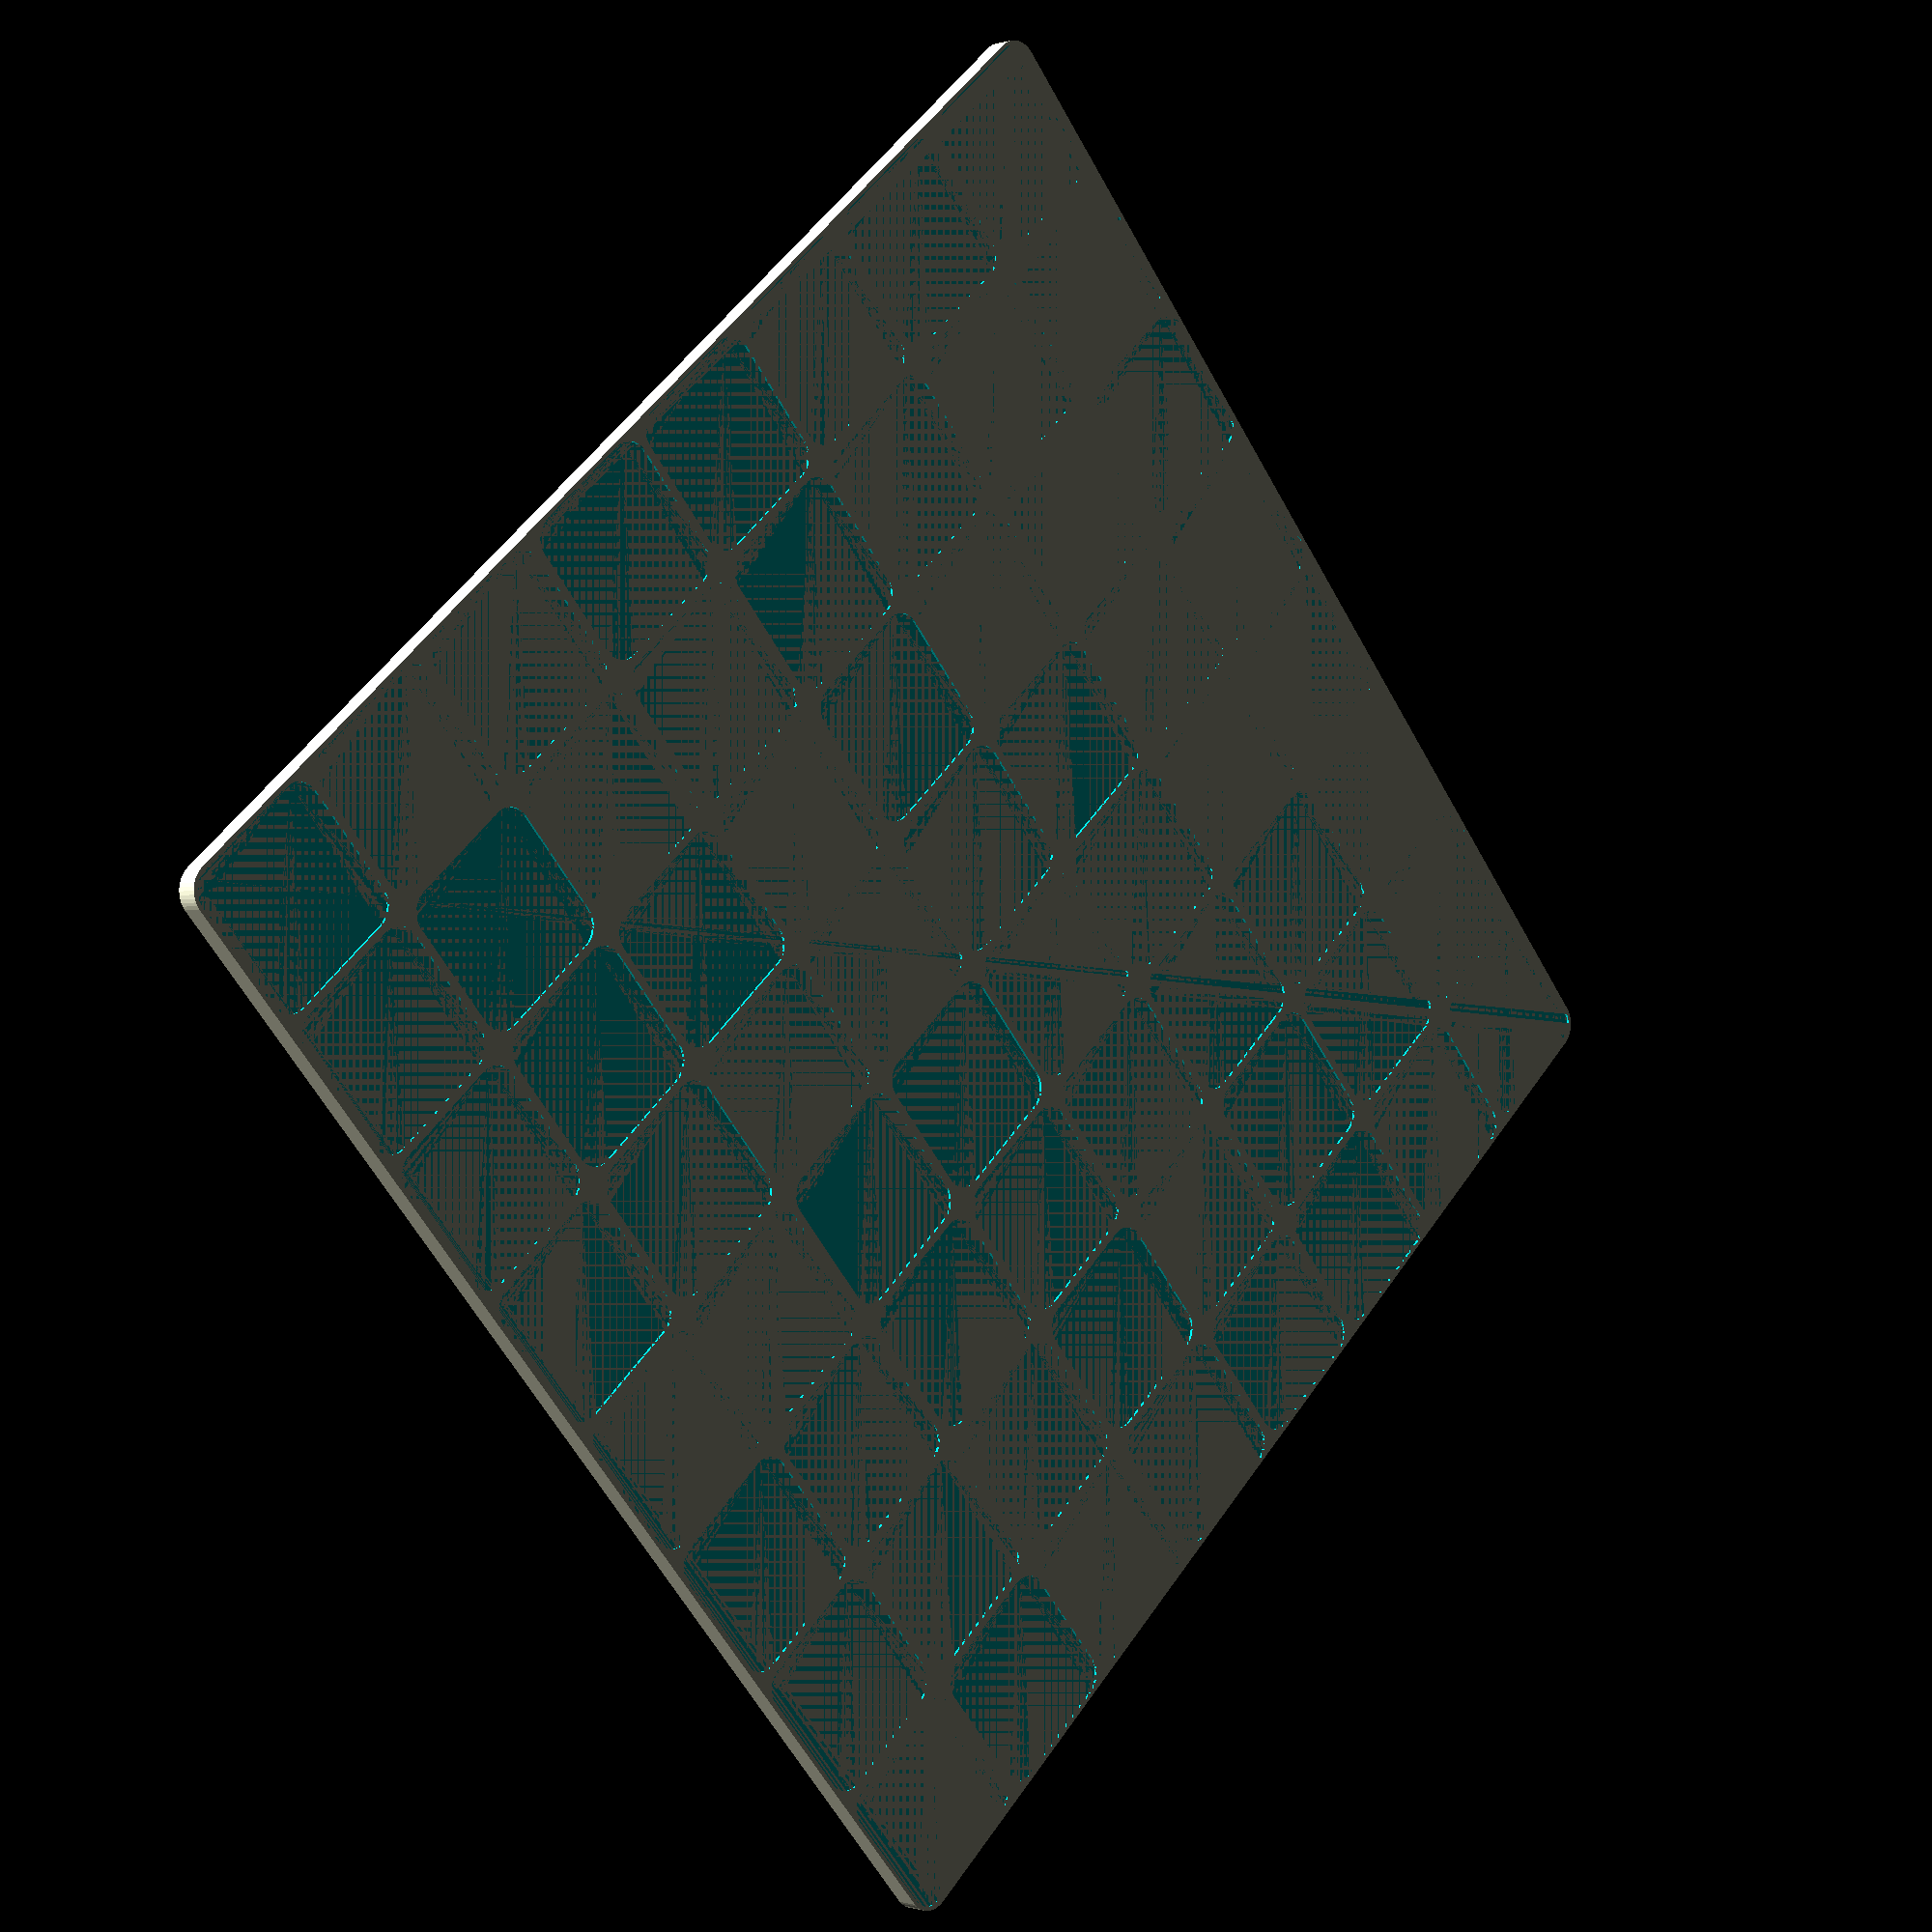
<openscad>
$fn = 50;


difference() {
	union() {
		hull() {
			translate(v = [-115.0000000000, 115.0000000000, 0]) {
				cylinder(h = 4, r = 5);
			}
			translate(v = [115.0000000000, 115.0000000000, 0]) {
				cylinder(h = 4, r = 5);
			}
			translate(v = [-115.0000000000, -115.0000000000, 0]) {
				cylinder(h = 4, r = 5);
			}
			translate(v = [115.0000000000, -115.0000000000, 0]) {
				cylinder(h = 4, r = 5);
			}
		}
	}
	union() {
		translate(v = [-105.0000000000, -105.0000000000, 0]) {
			hull() {
				translate(v = [-10.0000000000, 10.0000000000, 0]) {
					cylinder(h = 0.5000000000, r = 4.3000000000);
				}
				translate(v = [10.0000000000, 10.0000000000, 0]) {
					cylinder(h = 0.5000000000, r = 4.3000000000);
				}
				translate(v = [-10.0000000000, -10.0000000000, 0]) {
					cylinder(h = 0.5000000000, r = 4.3000000000);
				}
				translate(v = [10.0000000000, -10.0000000000, 0]) {
					cylinder(h = 0.5000000000, r = 4.3000000000);
				}
			}
		}
		translate(v = [-105.0000000000, -75.0000000000, 0]) {
			hull() {
				translate(v = [-10.0000000000, 10.0000000000, 0]) {
					cylinder(h = 0.5000000000, r = 4.3000000000);
				}
				translate(v = [10.0000000000, 10.0000000000, 0]) {
					cylinder(h = 0.5000000000, r = 4.3000000000);
				}
				translate(v = [-10.0000000000, -10.0000000000, 0]) {
					cylinder(h = 0.5000000000, r = 4.3000000000);
				}
				translate(v = [10.0000000000, -10.0000000000, 0]) {
					cylinder(h = 0.5000000000, r = 4.3000000000);
				}
			}
		}
		translate(v = [-105.0000000000, -45.0000000000, 0]) {
			hull() {
				translate(v = [-10.0000000000, 10.0000000000, 0]) {
					cylinder(h = 0.5000000000, r = 4.3000000000);
				}
				translate(v = [10.0000000000, 10.0000000000, 0]) {
					cylinder(h = 0.5000000000, r = 4.3000000000);
				}
				translate(v = [-10.0000000000, -10.0000000000, 0]) {
					cylinder(h = 0.5000000000, r = 4.3000000000);
				}
				translate(v = [10.0000000000, -10.0000000000, 0]) {
					cylinder(h = 0.5000000000, r = 4.3000000000);
				}
			}
		}
		translate(v = [-105.0000000000, -15.0000000000, 0]) {
			hull() {
				translate(v = [-10.0000000000, 10.0000000000, 0]) {
					cylinder(h = 0.5000000000, r = 4.3000000000);
				}
				translate(v = [10.0000000000, 10.0000000000, 0]) {
					cylinder(h = 0.5000000000, r = 4.3000000000);
				}
				translate(v = [-10.0000000000, -10.0000000000, 0]) {
					cylinder(h = 0.5000000000, r = 4.3000000000);
				}
				translate(v = [10.0000000000, -10.0000000000, 0]) {
					cylinder(h = 0.5000000000, r = 4.3000000000);
				}
			}
		}
		translate(v = [-105.0000000000, 15.0000000000, 0]) {
			hull() {
				translate(v = [-10.0000000000, 10.0000000000, 0]) {
					cylinder(h = 0.5000000000, r = 4.3000000000);
				}
				translate(v = [10.0000000000, 10.0000000000, 0]) {
					cylinder(h = 0.5000000000, r = 4.3000000000);
				}
				translate(v = [-10.0000000000, -10.0000000000, 0]) {
					cylinder(h = 0.5000000000, r = 4.3000000000);
				}
				translate(v = [10.0000000000, -10.0000000000, 0]) {
					cylinder(h = 0.5000000000, r = 4.3000000000);
				}
			}
		}
		translate(v = [-105.0000000000, 45.0000000000, 0]) {
			hull() {
				translate(v = [-10.0000000000, 10.0000000000, 0]) {
					cylinder(h = 0.5000000000, r = 4.3000000000);
				}
				translate(v = [10.0000000000, 10.0000000000, 0]) {
					cylinder(h = 0.5000000000, r = 4.3000000000);
				}
				translate(v = [-10.0000000000, -10.0000000000, 0]) {
					cylinder(h = 0.5000000000, r = 4.3000000000);
				}
				translate(v = [10.0000000000, -10.0000000000, 0]) {
					cylinder(h = 0.5000000000, r = 4.3000000000);
				}
			}
		}
		translate(v = [-105.0000000000, 75.0000000000, 0]) {
			hull() {
				translate(v = [-10.0000000000, 10.0000000000, 0]) {
					cylinder(h = 0.5000000000, r = 4.3000000000);
				}
				translate(v = [10.0000000000, 10.0000000000, 0]) {
					cylinder(h = 0.5000000000, r = 4.3000000000);
				}
				translate(v = [-10.0000000000, -10.0000000000, 0]) {
					cylinder(h = 0.5000000000, r = 4.3000000000);
				}
				translate(v = [10.0000000000, -10.0000000000, 0]) {
					cylinder(h = 0.5000000000, r = 4.3000000000);
				}
			}
		}
		translate(v = [-105.0000000000, 105.0000000000, 0]) {
			hull() {
				translate(v = [-10.0000000000, 10.0000000000, 0]) {
					cylinder(h = 0.5000000000, r = 4.3000000000);
				}
				translate(v = [10.0000000000, 10.0000000000, 0]) {
					cylinder(h = 0.5000000000, r = 4.3000000000);
				}
				translate(v = [-10.0000000000, -10.0000000000, 0]) {
					cylinder(h = 0.5000000000, r = 4.3000000000);
				}
				translate(v = [10.0000000000, -10.0000000000, 0]) {
					cylinder(h = 0.5000000000, r = 4.3000000000);
				}
			}
		}
		translate(v = [-75.0000000000, -105.0000000000, 0]) {
			hull() {
				translate(v = [-10.0000000000, 10.0000000000, 0]) {
					cylinder(h = 0.5000000000, r = 4.3000000000);
				}
				translate(v = [10.0000000000, 10.0000000000, 0]) {
					cylinder(h = 0.5000000000, r = 4.3000000000);
				}
				translate(v = [-10.0000000000, -10.0000000000, 0]) {
					cylinder(h = 0.5000000000, r = 4.3000000000);
				}
				translate(v = [10.0000000000, -10.0000000000, 0]) {
					cylinder(h = 0.5000000000, r = 4.3000000000);
				}
			}
		}
		translate(v = [-75.0000000000, -75.0000000000, 0]) {
			hull() {
				translate(v = [-10.0000000000, 10.0000000000, 0]) {
					cylinder(h = 0.5000000000, r = 4.3000000000);
				}
				translate(v = [10.0000000000, 10.0000000000, 0]) {
					cylinder(h = 0.5000000000, r = 4.3000000000);
				}
				translate(v = [-10.0000000000, -10.0000000000, 0]) {
					cylinder(h = 0.5000000000, r = 4.3000000000);
				}
				translate(v = [10.0000000000, -10.0000000000, 0]) {
					cylinder(h = 0.5000000000, r = 4.3000000000);
				}
			}
		}
		translate(v = [-75.0000000000, -45.0000000000, 0]) {
			hull() {
				translate(v = [-10.0000000000, 10.0000000000, 0]) {
					cylinder(h = 0.5000000000, r = 4.3000000000);
				}
				translate(v = [10.0000000000, 10.0000000000, 0]) {
					cylinder(h = 0.5000000000, r = 4.3000000000);
				}
				translate(v = [-10.0000000000, -10.0000000000, 0]) {
					cylinder(h = 0.5000000000, r = 4.3000000000);
				}
				translate(v = [10.0000000000, -10.0000000000, 0]) {
					cylinder(h = 0.5000000000, r = 4.3000000000);
				}
			}
		}
		translate(v = [-75.0000000000, -15.0000000000, 0]) {
			hull() {
				translate(v = [-10.0000000000, 10.0000000000, 0]) {
					cylinder(h = 0.5000000000, r = 4.3000000000);
				}
				translate(v = [10.0000000000, 10.0000000000, 0]) {
					cylinder(h = 0.5000000000, r = 4.3000000000);
				}
				translate(v = [-10.0000000000, -10.0000000000, 0]) {
					cylinder(h = 0.5000000000, r = 4.3000000000);
				}
				translate(v = [10.0000000000, -10.0000000000, 0]) {
					cylinder(h = 0.5000000000, r = 4.3000000000);
				}
			}
		}
		translate(v = [-75.0000000000, 15.0000000000, 0]) {
			hull() {
				translate(v = [-10.0000000000, 10.0000000000, 0]) {
					cylinder(h = 0.5000000000, r = 4.3000000000);
				}
				translate(v = [10.0000000000, 10.0000000000, 0]) {
					cylinder(h = 0.5000000000, r = 4.3000000000);
				}
				translate(v = [-10.0000000000, -10.0000000000, 0]) {
					cylinder(h = 0.5000000000, r = 4.3000000000);
				}
				translate(v = [10.0000000000, -10.0000000000, 0]) {
					cylinder(h = 0.5000000000, r = 4.3000000000);
				}
			}
		}
		translate(v = [-75.0000000000, 45.0000000000, 0]) {
			hull() {
				translate(v = [-10.0000000000, 10.0000000000, 0]) {
					cylinder(h = 0.5000000000, r = 4.3000000000);
				}
				translate(v = [10.0000000000, 10.0000000000, 0]) {
					cylinder(h = 0.5000000000, r = 4.3000000000);
				}
				translate(v = [-10.0000000000, -10.0000000000, 0]) {
					cylinder(h = 0.5000000000, r = 4.3000000000);
				}
				translate(v = [10.0000000000, -10.0000000000, 0]) {
					cylinder(h = 0.5000000000, r = 4.3000000000);
				}
			}
		}
		translate(v = [-75.0000000000, 75.0000000000, 0]) {
			hull() {
				translate(v = [-10.0000000000, 10.0000000000, 0]) {
					cylinder(h = 0.5000000000, r = 4.3000000000);
				}
				translate(v = [10.0000000000, 10.0000000000, 0]) {
					cylinder(h = 0.5000000000, r = 4.3000000000);
				}
				translate(v = [-10.0000000000, -10.0000000000, 0]) {
					cylinder(h = 0.5000000000, r = 4.3000000000);
				}
				translate(v = [10.0000000000, -10.0000000000, 0]) {
					cylinder(h = 0.5000000000, r = 4.3000000000);
				}
			}
		}
		translate(v = [-75.0000000000, 105.0000000000, 0]) {
			hull() {
				translate(v = [-10.0000000000, 10.0000000000, 0]) {
					cylinder(h = 0.5000000000, r = 4.3000000000);
				}
				translate(v = [10.0000000000, 10.0000000000, 0]) {
					cylinder(h = 0.5000000000, r = 4.3000000000);
				}
				translate(v = [-10.0000000000, -10.0000000000, 0]) {
					cylinder(h = 0.5000000000, r = 4.3000000000);
				}
				translate(v = [10.0000000000, -10.0000000000, 0]) {
					cylinder(h = 0.5000000000, r = 4.3000000000);
				}
			}
		}
		translate(v = [-45.0000000000, -105.0000000000, 0]) {
			hull() {
				translate(v = [-10.0000000000, 10.0000000000, 0]) {
					cylinder(h = 0.5000000000, r = 4.3000000000);
				}
				translate(v = [10.0000000000, 10.0000000000, 0]) {
					cylinder(h = 0.5000000000, r = 4.3000000000);
				}
				translate(v = [-10.0000000000, -10.0000000000, 0]) {
					cylinder(h = 0.5000000000, r = 4.3000000000);
				}
				translate(v = [10.0000000000, -10.0000000000, 0]) {
					cylinder(h = 0.5000000000, r = 4.3000000000);
				}
			}
		}
		translate(v = [-45.0000000000, -75.0000000000, 0]) {
			hull() {
				translate(v = [-10.0000000000, 10.0000000000, 0]) {
					cylinder(h = 0.5000000000, r = 4.3000000000);
				}
				translate(v = [10.0000000000, 10.0000000000, 0]) {
					cylinder(h = 0.5000000000, r = 4.3000000000);
				}
				translate(v = [-10.0000000000, -10.0000000000, 0]) {
					cylinder(h = 0.5000000000, r = 4.3000000000);
				}
				translate(v = [10.0000000000, -10.0000000000, 0]) {
					cylinder(h = 0.5000000000, r = 4.3000000000);
				}
			}
		}
		translate(v = [-45.0000000000, -45.0000000000, 0]) {
			hull() {
				translate(v = [-10.0000000000, 10.0000000000, 0]) {
					cylinder(h = 0.5000000000, r = 4.3000000000);
				}
				translate(v = [10.0000000000, 10.0000000000, 0]) {
					cylinder(h = 0.5000000000, r = 4.3000000000);
				}
				translate(v = [-10.0000000000, -10.0000000000, 0]) {
					cylinder(h = 0.5000000000, r = 4.3000000000);
				}
				translate(v = [10.0000000000, -10.0000000000, 0]) {
					cylinder(h = 0.5000000000, r = 4.3000000000);
				}
			}
		}
		translate(v = [-45.0000000000, -15.0000000000, 0]) {
			hull() {
				translate(v = [-10.0000000000, 10.0000000000, 0]) {
					cylinder(h = 0.5000000000, r = 4.3000000000);
				}
				translate(v = [10.0000000000, 10.0000000000, 0]) {
					cylinder(h = 0.5000000000, r = 4.3000000000);
				}
				translate(v = [-10.0000000000, -10.0000000000, 0]) {
					cylinder(h = 0.5000000000, r = 4.3000000000);
				}
				translate(v = [10.0000000000, -10.0000000000, 0]) {
					cylinder(h = 0.5000000000, r = 4.3000000000);
				}
			}
		}
		translate(v = [-45.0000000000, 15.0000000000, 0]) {
			hull() {
				translate(v = [-10.0000000000, 10.0000000000, 0]) {
					cylinder(h = 0.5000000000, r = 4.3000000000);
				}
				translate(v = [10.0000000000, 10.0000000000, 0]) {
					cylinder(h = 0.5000000000, r = 4.3000000000);
				}
				translate(v = [-10.0000000000, -10.0000000000, 0]) {
					cylinder(h = 0.5000000000, r = 4.3000000000);
				}
				translate(v = [10.0000000000, -10.0000000000, 0]) {
					cylinder(h = 0.5000000000, r = 4.3000000000);
				}
			}
		}
		translate(v = [-45.0000000000, 45.0000000000, 0]) {
			hull() {
				translate(v = [-10.0000000000, 10.0000000000, 0]) {
					cylinder(h = 0.5000000000, r = 4.3000000000);
				}
				translate(v = [10.0000000000, 10.0000000000, 0]) {
					cylinder(h = 0.5000000000, r = 4.3000000000);
				}
				translate(v = [-10.0000000000, -10.0000000000, 0]) {
					cylinder(h = 0.5000000000, r = 4.3000000000);
				}
				translate(v = [10.0000000000, -10.0000000000, 0]) {
					cylinder(h = 0.5000000000, r = 4.3000000000);
				}
			}
		}
		translate(v = [-45.0000000000, 75.0000000000, 0]) {
			hull() {
				translate(v = [-10.0000000000, 10.0000000000, 0]) {
					cylinder(h = 0.5000000000, r = 4.3000000000);
				}
				translate(v = [10.0000000000, 10.0000000000, 0]) {
					cylinder(h = 0.5000000000, r = 4.3000000000);
				}
				translate(v = [-10.0000000000, -10.0000000000, 0]) {
					cylinder(h = 0.5000000000, r = 4.3000000000);
				}
				translate(v = [10.0000000000, -10.0000000000, 0]) {
					cylinder(h = 0.5000000000, r = 4.3000000000);
				}
			}
		}
		translate(v = [-45.0000000000, 105.0000000000, 0]) {
			hull() {
				translate(v = [-10.0000000000, 10.0000000000, 0]) {
					cylinder(h = 0.5000000000, r = 4.3000000000);
				}
				translate(v = [10.0000000000, 10.0000000000, 0]) {
					cylinder(h = 0.5000000000, r = 4.3000000000);
				}
				translate(v = [-10.0000000000, -10.0000000000, 0]) {
					cylinder(h = 0.5000000000, r = 4.3000000000);
				}
				translate(v = [10.0000000000, -10.0000000000, 0]) {
					cylinder(h = 0.5000000000, r = 4.3000000000);
				}
			}
		}
		translate(v = [-15.0000000000, -105.0000000000, 0]) {
			hull() {
				translate(v = [-10.0000000000, 10.0000000000, 0]) {
					cylinder(h = 0.5000000000, r = 4.3000000000);
				}
				translate(v = [10.0000000000, 10.0000000000, 0]) {
					cylinder(h = 0.5000000000, r = 4.3000000000);
				}
				translate(v = [-10.0000000000, -10.0000000000, 0]) {
					cylinder(h = 0.5000000000, r = 4.3000000000);
				}
				translate(v = [10.0000000000, -10.0000000000, 0]) {
					cylinder(h = 0.5000000000, r = 4.3000000000);
				}
			}
		}
		translate(v = [-15.0000000000, -75.0000000000, 0]) {
			hull() {
				translate(v = [-10.0000000000, 10.0000000000, 0]) {
					cylinder(h = 0.5000000000, r = 4.3000000000);
				}
				translate(v = [10.0000000000, 10.0000000000, 0]) {
					cylinder(h = 0.5000000000, r = 4.3000000000);
				}
				translate(v = [-10.0000000000, -10.0000000000, 0]) {
					cylinder(h = 0.5000000000, r = 4.3000000000);
				}
				translate(v = [10.0000000000, -10.0000000000, 0]) {
					cylinder(h = 0.5000000000, r = 4.3000000000);
				}
			}
		}
		translate(v = [-15.0000000000, -45.0000000000, 0]) {
			hull() {
				translate(v = [-10.0000000000, 10.0000000000, 0]) {
					cylinder(h = 0.5000000000, r = 4.3000000000);
				}
				translate(v = [10.0000000000, 10.0000000000, 0]) {
					cylinder(h = 0.5000000000, r = 4.3000000000);
				}
				translate(v = [-10.0000000000, -10.0000000000, 0]) {
					cylinder(h = 0.5000000000, r = 4.3000000000);
				}
				translate(v = [10.0000000000, -10.0000000000, 0]) {
					cylinder(h = 0.5000000000, r = 4.3000000000);
				}
			}
		}
		translate(v = [-15.0000000000, -15.0000000000, 0]) {
			hull() {
				translate(v = [-10.0000000000, 10.0000000000, 0]) {
					cylinder(h = 0.5000000000, r = 4.3000000000);
				}
				translate(v = [10.0000000000, 10.0000000000, 0]) {
					cylinder(h = 0.5000000000, r = 4.3000000000);
				}
				translate(v = [-10.0000000000, -10.0000000000, 0]) {
					cylinder(h = 0.5000000000, r = 4.3000000000);
				}
				translate(v = [10.0000000000, -10.0000000000, 0]) {
					cylinder(h = 0.5000000000, r = 4.3000000000);
				}
			}
		}
		translate(v = [-15.0000000000, 15.0000000000, 0]) {
			hull() {
				translate(v = [-10.0000000000, 10.0000000000, 0]) {
					cylinder(h = 0.5000000000, r = 4.3000000000);
				}
				translate(v = [10.0000000000, 10.0000000000, 0]) {
					cylinder(h = 0.5000000000, r = 4.3000000000);
				}
				translate(v = [-10.0000000000, -10.0000000000, 0]) {
					cylinder(h = 0.5000000000, r = 4.3000000000);
				}
				translate(v = [10.0000000000, -10.0000000000, 0]) {
					cylinder(h = 0.5000000000, r = 4.3000000000);
				}
			}
		}
		translate(v = [-15.0000000000, 45.0000000000, 0]) {
			hull() {
				translate(v = [-10.0000000000, 10.0000000000, 0]) {
					cylinder(h = 0.5000000000, r = 4.3000000000);
				}
				translate(v = [10.0000000000, 10.0000000000, 0]) {
					cylinder(h = 0.5000000000, r = 4.3000000000);
				}
				translate(v = [-10.0000000000, -10.0000000000, 0]) {
					cylinder(h = 0.5000000000, r = 4.3000000000);
				}
				translate(v = [10.0000000000, -10.0000000000, 0]) {
					cylinder(h = 0.5000000000, r = 4.3000000000);
				}
			}
		}
		translate(v = [-15.0000000000, 75.0000000000, 0]) {
			hull() {
				translate(v = [-10.0000000000, 10.0000000000, 0]) {
					cylinder(h = 0.5000000000, r = 4.3000000000);
				}
				translate(v = [10.0000000000, 10.0000000000, 0]) {
					cylinder(h = 0.5000000000, r = 4.3000000000);
				}
				translate(v = [-10.0000000000, -10.0000000000, 0]) {
					cylinder(h = 0.5000000000, r = 4.3000000000);
				}
				translate(v = [10.0000000000, -10.0000000000, 0]) {
					cylinder(h = 0.5000000000, r = 4.3000000000);
				}
			}
		}
		translate(v = [-15.0000000000, 105.0000000000, 0]) {
			hull() {
				translate(v = [-10.0000000000, 10.0000000000, 0]) {
					cylinder(h = 0.5000000000, r = 4.3000000000);
				}
				translate(v = [10.0000000000, 10.0000000000, 0]) {
					cylinder(h = 0.5000000000, r = 4.3000000000);
				}
				translate(v = [-10.0000000000, -10.0000000000, 0]) {
					cylinder(h = 0.5000000000, r = 4.3000000000);
				}
				translate(v = [10.0000000000, -10.0000000000, 0]) {
					cylinder(h = 0.5000000000, r = 4.3000000000);
				}
			}
		}
		translate(v = [15.0000000000, -105.0000000000, 0]) {
			hull() {
				translate(v = [-10.0000000000, 10.0000000000, 0]) {
					cylinder(h = 0.5000000000, r = 4.3000000000);
				}
				translate(v = [10.0000000000, 10.0000000000, 0]) {
					cylinder(h = 0.5000000000, r = 4.3000000000);
				}
				translate(v = [-10.0000000000, -10.0000000000, 0]) {
					cylinder(h = 0.5000000000, r = 4.3000000000);
				}
				translate(v = [10.0000000000, -10.0000000000, 0]) {
					cylinder(h = 0.5000000000, r = 4.3000000000);
				}
			}
		}
		translate(v = [15.0000000000, -75.0000000000, 0]) {
			hull() {
				translate(v = [-10.0000000000, 10.0000000000, 0]) {
					cylinder(h = 0.5000000000, r = 4.3000000000);
				}
				translate(v = [10.0000000000, 10.0000000000, 0]) {
					cylinder(h = 0.5000000000, r = 4.3000000000);
				}
				translate(v = [-10.0000000000, -10.0000000000, 0]) {
					cylinder(h = 0.5000000000, r = 4.3000000000);
				}
				translate(v = [10.0000000000, -10.0000000000, 0]) {
					cylinder(h = 0.5000000000, r = 4.3000000000);
				}
			}
		}
		translate(v = [15.0000000000, -45.0000000000, 0]) {
			hull() {
				translate(v = [-10.0000000000, 10.0000000000, 0]) {
					cylinder(h = 0.5000000000, r = 4.3000000000);
				}
				translate(v = [10.0000000000, 10.0000000000, 0]) {
					cylinder(h = 0.5000000000, r = 4.3000000000);
				}
				translate(v = [-10.0000000000, -10.0000000000, 0]) {
					cylinder(h = 0.5000000000, r = 4.3000000000);
				}
				translate(v = [10.0000000000, -10.0000000000, 0]) {
					cylinder(h = 0.5000000000, r = 4.3000000000);
				}
			}
		}
		translate(v = [15.0000000000, -15.0000000000, 0]) {
			hull() {
				translate(v = [-10.0000000000, 10.0000000000, 0]) {
					cylinder(h = 0.5000000000, r = 4.3000000000);
				}
				translate(v = [10.0000000000, 10.0000000000, 0]) {
					cylinder(h = 0.5000000000, r = 4.3000000000);
				}
				translate(v = [-10.0000000000, -10.0000000000, 0]) {
					cylinder(h = 0.5000000000, r = 4.3000000000);
				}
				translate(v = [10.0000000000, -10.0000000000, 0]) {
					cylinder(h = 0.5000000000, r = 4.3000000000);
				}
			}
		}
		translate(v = [15.0000000000, 15.0000000000, 0]) {
			hull() {
				translate(v = [-10.0000000000, 10.0000000000, 0]) {
					cylinder(h = 0.5000000000, r = 4.3000000000);
				}
				translate(v = [10.0000000000, 10.0000000000, 0]) {
					cylinder(h = 0.5000000000, r = 4.3000000000);
				}
				translate(v = [-10.0000000000, -10.0000000000, 0]) {
					cylinder(h = 0.5000000000, r = 4.3000000000);
				}
				translate(v = [10.0000000000, -10.0000000000, 0]) {
					cylinder(h = 0.5000000000, r = 4.3000000000);
				}
			}
		}
		translate(v = [15.0000000000, 45.0000000000, 0]) {
			hull() {
				translate(v = [-10.0000000000, 10.0000000000, 0]) {
					cylinder(h = 0.5000000000, r = 4.3000000000);
				}
				translate(v = [10.0000000000, 10.0000000000, 0]) {
					cylinder(h = 0.5000000000, r = 4.3000000000);
				}
				translate(v = [-10.0000000000, -10.0000000000, 0]) {
					cylinder(h = 0.5000000000, r = 4.3000000000);
				}
				translate(v = [10.0000000000, -10.0000000000, 0]) {
					cylinder(h = 0.5000000000, r = 4.3000000000);
				}
			}
		}
		translate(v = [15.0000000000, 75.0000000000, 0]) {
			hull() {
				translate(v = [-10.0000000000, 10.0000000000, 0]) {
					cylinder(h = 0.5000000000, r = 4.3000000000);
				}
				translate(v = [10.0000000000, 10.0000000000, 0]) {
					cylinder(h = 0.5000000000, r = 4.3000000000);
				}
				translate(v = [-10.0000000000, -10.0000000000, 0]) {
					cylinder(h = 0.5000000000, r = 4.3000000000);
				}
				translate(v = [10.0000000000, -10.0000000000, 0]) {
					cylinder(h = 0.5000000000, r = 4.3000000000);
				}
			}
		}
		translate(v = [15.0000000000, 105.0000000000, 0]) {
			hull() {
				translate(v = [-10.0000000000, 10.0000000000, 0]) {
					cylinder(h = 0.5000000000, r = 4.3000000000);
				}
				translate(v = [10.0000000000, 10.0000000000, 0]) {
					cylinder(h = 0.5000000000, r = 4.3000000000);
				}
				translate(v = [-10.0000000000, -10.0000000000, 0]) {
					cylinder(h = 0.5000000000, r = 4.3000000000);
				}
				translate(v = [10.0000000000, -10.0000000000, 0]) {
					cylinder(h = 0.5000000000, r = 4.3000000000);
				}
			}
		}
		translate(v = [45.0000000000, -105.0000000000, 0]) {
			hull() {
				translate(v = [-10.0000000000, 10.0000000000, 0]) {
					cylinder(h = 0.5000000000, r = 4.3000000000);
				}
				translate(v = [10.0000000000, 10.0000000000, 0]) {
					cylinder(h = 0.5000000000, r = 4.3000000000);
				}
				translate(v = [-10.0000000000, -10.0000000000, 0]) {
					cylinder(h = 0.5000000000, r = 4.3000000000);
				}
				translate(v = [10.0000000000, -10.0000000000, 0]) {
					cylinder(h = 0.5000000000, r = 4.3000000000);
				}
			}
		}
		translate(v = [45.0000000000, -75.0000000000, 0]) {
			hull() {
				translate(v = [-10.0000000000, 10.0000000000, 0]) {
					cylinder(h = 0.5000000000, r = 4.3000000000);
				}
				translate(v = [10.0000000000, 10.0000000000, 0]) {
					cylinder(h = 0.5000000000, r = 4.3000000000);
				}
				translate(v = [-10.0000000000, -10.0000000000, 0]) {
					cylinder(h = 0.5000000000, r = 4.3000000000);
				}
				translate(v = [10.0000000000, -10.0000000000, 0]) {
					cylinder(h = 0.5000000000, r = 4.3000000000);
				}
			}
		}
		translate(v = [45.0000000000, -45.0000000000, 0]) {
			hull() {
				translate(v = [-10.0000000000, 10.0000000000, 0]) {
					cylinder(h = 0.5000000000, r = 4.3000000000);
				}
				translate(v = [10.0000000000, 10.0000000000, 0]) {
					cylinder(h = 0.5000000000, r = 4.3000000000);
				}
				translate(v = [-10.0000000000, -10.0000000000, 0]) {
					cylinder(h = 0.5000000000, r = 4.3000000000);
				}
				translate(v = [10.0000000000, -10.0000000000, 0]) {
					cylinder(h = 0.5000000000, r = 4.3000000000);
				}
			}
		}
		translate(v = [45.0000000000, -15.0000000000, 0]) {
			hull() {
				translate(v = [-10.0000000000, 10.0000000000, 0]) {
					cylinder(h = 0.5000000000, r = 4.3000000000);
				}
				translate(v = [10.0000000000, 10.0000000000, 0]) {
					cylinder(h = 0.5000000000, r = 4.3000000000);
				}
				translate(v = [-10.0000000000, -10.0000000000, 0]) {
					cylinder(h = 0.5000000000, r = 4.3000000000);
				}
				translate(v = [10.0000000000, -10.0000000000, 0]) {
					cylinder(h = 0.5000000000, r = 4.3000000000);
				}
			}
		}
		translate(v = [45.0000000000, 15.0000000000, 0]) {
			hull() {
				translate(v = [-10.0000000000, 10.0000000000, 0]) {
					cylinder(h = 0.5000000000, r = 4.3000000000);
				}
				translate(v = [10.0000000000, 10.0000000000, 0]) {
					cylinder(h = 0.5000000000, r = 4.3000000000);
				}
				translate(v = [-10.0000000000, -10.0000000000, 0]) {
					cylinder(h = 0.5000000000, r = 4.3000000000);
				}
				translate(v = [10.0000000000, -10.0000000000, 0]) {
					cylinder(h = 0.5000000000, r = 4.3000000000);
				}
			}
		}
		translate(v = [45.0000000000, 45.0000000000, 0]) {
			hull() {
				translate(v = [-10.0000000000, 10.0000000000, 0]) {
					cylinder(h = 0.5000000000, r = 4.3000000000);
				}
				translate(v = [10.0000000000, 10.0000000000, 0]) {
					cylinder(h = 0.5000000000, r = 4.3000000000);
				}
				translate(v = [-10.0000000000, -10.0000000000, 0]) {
					cylinder(h = 0.5000000000, r = 4.3000000000);
				}
				translate(v = [10.0000000000, -10.0000000000, 0]) {
					cylinder(h = 0.5000000000, r = 4.3000000000);
				}
			}
		}
		translate(v = [45.0000000000, 75.0000000000, 0]) {
			hull() {
				translate(v = [-10.0000000000, 10.0000000000, 0]) {
					cylinder(h = 0.5000000000, r = 4.3000000000);
				}
				translate(v = [10.0000000000, 10.0000000000, 0]) {
					cylinder(h = 0.5000000000, r = 4.3000000000);
				}
				translate(v = [-10.0000000000, -10.0000000000, 0]) {
					cylinder(h = 0.5000000000, r = 4.3000000000);
				}
				translate(v = [10.0000000000, -10.0000000000, 0]) {
					cylinder(h = 0.5000000000, r = 4.3000000000);
				}
			}
		}
		translate(v = [45.0000000000, 105.0000000000, 0]) {
			hull() {
				translate(v = [-10.0000000000, 10.0000000000, 0]) {
					cylinder(h = 0.5000000000, r = 4.3000000000);
				}
				translate(v = [10.0000000000, 10.0000000000, 0]) {
					cylinder(h = 0.5000000000, r = 4.3000000000);
				}
				translate(v = [-10.0000000000, -10.0000000000, 0]) {
					cylinder(h = 0.5000000000, r = 4.3000000000);
				}
				translate(v = [10.0000000000, -10.0000000000, 0]) {
					cylinder(h = 0.5000000000, r = 4.3000000000);
				}
			}
		}
		translate(v = [75.0000000000, -105.0000000000, 0]) {
			hull() {
				translate(v = [-10.0000000000, 10.0000000000, 0]) {
					cylinder(h = 0.5000000000, r = 4.3000000000);
				}
				translate(v = [10.0000000000, 10.0000000000, 0]) {
					cylinder(h = 0.5000000000, r = 4.3000000000);
				}
				translate(v = [-10.0000000000, -10.0000000000, 0]) {
					cylinder(h = 0.5000000000, r = 4.3000000000);
				}
				translate(v = [10.0000000000, -10.0000000000, 0]) {
					cylinder(h = 0.5000000000, r = 4.3000000000);
				}
			}
		}
		translate(v = [75.0000000000, -75.0000000000, 0]) {
			hull() {
				translate(v = [-10.0000000000, 10.0000000000, 0]) {
					cylinder(h = 0.5000000000, r = 4.3000000000);
				}
				translate(v = [10.0000000000, 10.0000000000, 0]) {
					cylinder(h = 0.5000000000, r = 4.3000000000);
				}
				translate(v = [-10.0000000000, -10.0000000000, 0]) {
					cylinder(h = 0.5000000000, r = 4.3000000000);
				}
				translate(v = [10.0000000000, -10.0000000000, 0]) {
					cylinder(h = 0.5000000000, r = 4.3000000000);
				}
			}
		}
		translate(v = [75.0000000000, -45.0000000000, 0]) {
			hull() {
				translate(v = [-10.0000000000, 10.0000000000, 0]) {
					cylinder(h = 0.5000000000, r = 4.3000000000);
				}
				translate(v = [10.0000000000, 10.0000000000, 0]) {
					cylinder(h = 0.5000000000, r = 4.3000000000);
				}
				translate(v = [-10.0000000000, -10.0000000000, 0]) {
					cylinder(h = 0.5000000000, r = 4.3000000000);
				}
				translate(v = [10.0000000000, -10.0000000000, 0]) {
					cylinder(h = 0.5000000000, r = 4.3000000000);
				}
			}
		}
		translate(v = [75.0000000000, -15.0000000000, 0]) {
			hull() {
				translate(v = [-10.0000000000, 10.0000000000, 0]) {
					cylinder(h = 0.5000000000, r = 4.3000000000);
				}
				translate(v = [10.0000000000, 10.0000000000, 0]) {
					cylinder(h = 0.5000000000, r = 4.3000000000);
				}
				translate(v = [-10.0000000000, -10.0000000000, 0]) {
					cylinder(h = 0.5000000000, r = 4.3000000000);
				}
				translate(v = [10.0000000000, -10.0000000000, 0]) {
					cylinder(h = 0.5000000000, r = 4.3000000000);
				}
			}
		}
		translate(v = [75.0000000000, 15.0000000000, 0]) {
			hull() {
				translate(v = [-10.0000000000, 10.0000000000, 0]) {
					cylinder(h = 0.5000000000, r = 4.3000000000);
				}
				translate(v = [10.0000000000, 10.0000000000, 0]) {
					cylinder(h = 0.5000000000, r = 4.3000000000);
				}
				translate(v = [-10.0000000000, -10.0000000000, 0]) {
					cylinder(h = 0.5000000000, r = 4.3000000000);
				}
				translate(v = [10.0000000000, -10.0000000000, 0]) {
					cylinder(h = 0.5000000000, r = 4.3000000000);
				}
			}
		}
		translate(v = [75.0000000000, 45.0000000000, 0]) {
			hull() {
				translate(v = [-10.0000000000, 10.0000000000, 0]) {
					cylinder(h = 0.5000000000, r = 4.3000000000);
				}
				translate(v = [10.0000000000, 10.0000000000, 0]) {
					cylinder(h = 0.5000000000, r = 4.3000000000);
				}
				translate(v = [-10.0000000000, -10.0000000000, 0]) {
					cylinder(h = 0.5000000000, r = 4.3000000000);
				}
				translate(v = [10.0000000000, -10.0000000000, 0]) {
					cylinder(h = 0.5000000000, r = 4.3000000000);
				}
			}
		}
		translate(v = [75.0000000000, 75.0000000000, 0]) {
			hull() {
				translate(v = [-10.0000000000, 10.0000000000, 0]) {
					cylinder(h = 0.5000000000, r = 4.3000000000);
				}
				translate(v = [10.0000000000, 10.0000000000, 0]) {
					cylinder(h = 0.5000000000, r = 4.3000000000);
				}
				translate(v = [-10.0000000000, -10.0000000000, 0]) {
					cylinder(h = 0.5000000000, r = 4.3000000000);
				}
				translate(v = [10.0000000000, -10.0000000000, 0]) {
					cylinder(h = 0.5000000000, r = 4.3000000000);
				}
			}
		}
		translate(v = [75.0000000000, 105.0000000000, 0]) {
			hull() {
				translate(v = [-10.0000000000, 10.0000000000, 0]) {
					cylinder(h = 0.5000000000, r = 4.3000000000);
				}
				translate(v = [10.0000000000, 10.0000000000, 0]) {
					cylinder(h = 0.5000000000, r = 4.3000000000);
				}
				translate(v = [-10.0000000000, -10.0000000000, 0]) {
					cylinder(h = 0.5000000000, r = 4.3000000000);
				}
				translate(v = [10.0000000000, -10.0000000000, 0]) {
					cylinder(h = 0.5000000000, r = 4.3000000000);
				}
			}
		}
		translate(v = [105.0000000000, -105.0000000000, 0]) {
			hull() {
				translate(v = [-10.0000000000, 10.0000000000, 0]) {
					cylinder(h = 0.5000000000, r = 4.3000000000);
				}
				translate(v = [10.0000000000, 10.0000000000, 0]) {
					cylinder(h = 0.5000000000, r = 4.3000000000);
				}
				translate(v = [-10.0000000000, -10.0000000000, 0]) {
					cylinder(h = 0.5000000000, r = 4.3000000000);
				}
				translate(v = [10.0000000000, -10.0000000000, 0]) {
					cylinder(h = 0.5000000000, r = 4.3000000000);
				}
			}
		}
		translate(v = [105.0000000000, -75.0000000000, 0]) {
			hull() {
				translate(v = [-10.0000000000, 10.0000000000, 0]) {
					cylinder(h = 0.5000000000, r = 4.3000000000);
				}
				translate(v = [10.0000000000, 10.0000000000, 0]) {
					cylinder(h = 0.5000000000, r = 4.3000000000);
				}
				translate(v = [-10.0000000000, -10.0000000000, 0]) {
					cylinder(h = 0.5000000000, r = 4.3000000000);
				}
				translate(v = [10.0000000000, -10.0000000000, 0]) {
					cylinder(h = 0.5000000000, r = 4.3000000000);
				}
			}
		}
		translate(v = [105.0000000000, -45.0000000000, 0]) {
			hull() {
				translate(v = [-10.0000000000, 10.0000000000, 0]) {
					cylinder(h = 0.5000000000, r = 4.3000000000);
				}
				translate(v = [10.0000000000, 10.0000000000, 0]) {
					cylinder(h = 0.5000000000, r = 4.3000000000);
				}
				translate(v = [-10.0000000000, -10.0000000000, 0]) {
					cylinder(h = 0.5000000000, r = 4.3000000000);
				}
				translate(v = [10.0000000000, -10.0000000000, 0]) {
					cylinder(h = 0.5000000000, r = 4.3000000000);
				}
			}
		}
		translate(v = [105.0000000000, -15.0000000000, 0]) {
			hull() {
				translate(v = [-10.0000000000, 10.0000000000, 0]) {
					cylinder(h = 0.5000000000, r = 4.3000000000);
				}
				translate(v = [10.0000000000, 10.0000000000, 0]) {
					cylinder(h = 0.5000000000, r = 4.3000000000);
				}
				translate(v = [-10.0000000000, -10.0000000000, 0]) {
					cylinder(h = 0.5000000000, r = 4.3000000000);
				}
				translate(v = [10.0000000000, -10.0000000000, 0]) {
					cylinder(h = 0.5000000000, r = 4.3000000000);
				}
			}
		}
		translate(v = [105.0000000000, 15.0000000000, 0]) {
			hull() {
				translate(v = [-10.0000000000, 10.0000000000, 0]) {
					cylinder(h = 0.5000000000, r = 4.3000000000);
				}
				translate(v = [10.0000000000, 10.0000000000, 0]) {
					cylinder(h = 0.5000000000, r = 4.3000000000);
				}
				translate(v = [-10.0000000000, -10.0000000000, 0]) {
					cylinder(h = 0.5000000000, r = 4.3000000000);
				}
				translate(v = [10.0000000000, -10.0000000000, 0]) {
					cylinder(h = 0.5000000000, r = 4.3000000000);
				}
			}
		}
		translate(v = [105.0000000000, 45.0000000000, 0]) {
			hull() {
				translate(v = [-10.0000000000, 10.0000000000, 0]) {
					cylinder(h = 0.5000000000, r = 4.3000000000);
				}
				translate(v = [10.0000000000, 10.0000000000, 0]) {
					cylinder(h = 0.5000000000, r = 4.3000000000);
				}
				translate(v = [-10.0000000000, -10.0000000000, 0]) {
					cylinder(h = 0.5000000000, r = 4.3000000000);
				}
				translate(v = [10.0000000000, -10.0000000000, 0]) {
					cylinder(h = 0.5000000000, r = 4.3000000000);
				}
			}
		}
		translate(v = [105.0000000000, 75.0000000000, 0]) {
			hull() {
				translate(v = [-10.0000000000, 10.0000000000, 0]) {
					cylinder(h = 0.5000000000, r = 4.3000000000);
				}
				translate(v = [10.0000000000, 10.0000000000, 0]) {
					cylinder(h = 0.5000000000, r = 4.3000000000);
				}
				translate(v = [-10.0000000000, -10.0000000000, 0]) {
					cylinder(h = 0.5000000000, r = 4.3000000000);
				}
				translate(v = [10.0000000000, -10.0000000000, 0]) {
					cylinder(h = 0.5000000000, r = 4.3000000000);
				}
			}
		}
		translate(v = [105.0000000000, 105.0000000000, 0]) {
			hull() {
				translate(v = [-10.0000000000, 10.0000000000, 0]) {
					cylinder(h = 0.5000000000, r = 4.3000000000);
				}
				translate(v = [10.0000000000, 10.0000000000, 0]) {
					cylinder(h = 0.5000000000, r = 4.3000000000);
				}
				translate(v = [-10.0000000000, -10.0000000000, 0]) {
					cylinder(h = 0.5000000000, r = 4.3000000000);
				}
				translate(v = [10.0000000000, -10.0000000000, 0]) {
					cylinder(h = 0.5000000000, r = 4.3000000000);
				}
			}
		}
	}
}
</openscad>
<views>
elev=180.5 azim=131.2 roll=43.6 proj=p view=solid
</views>
